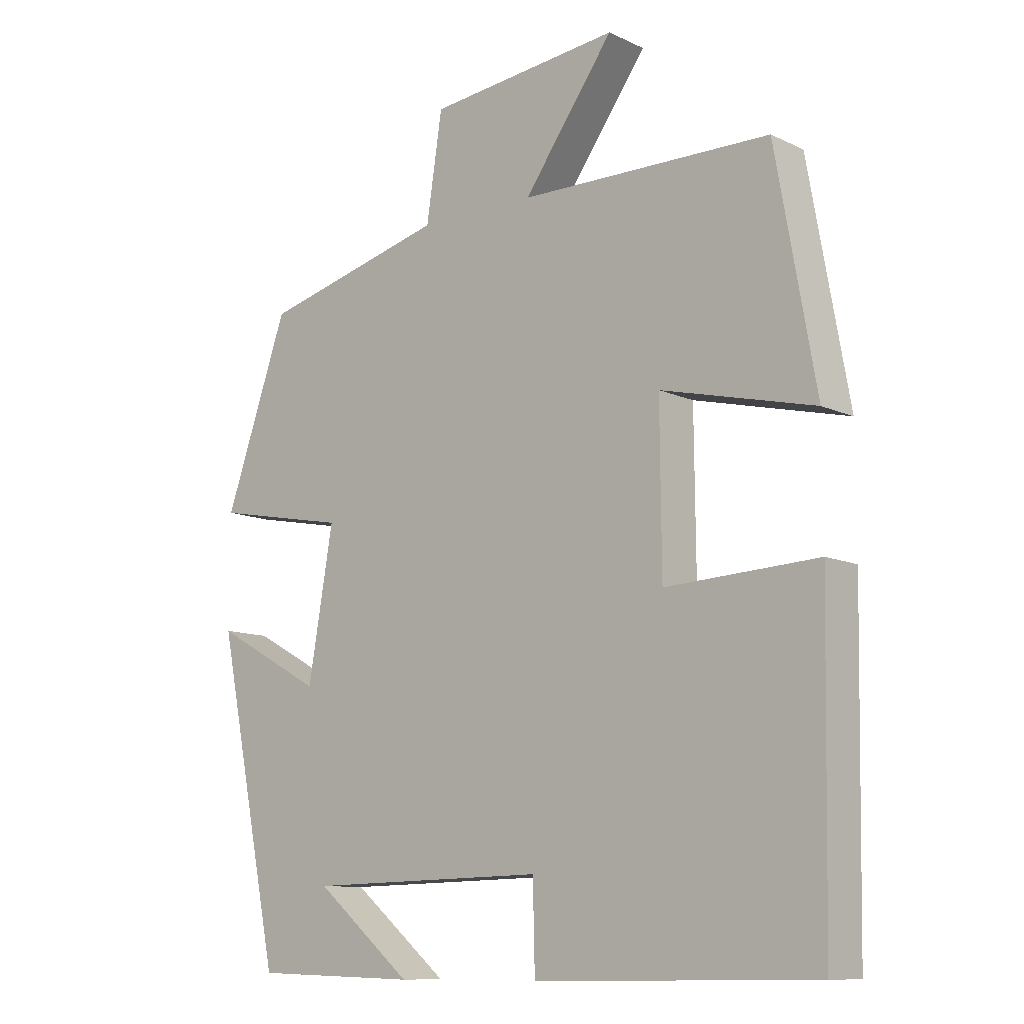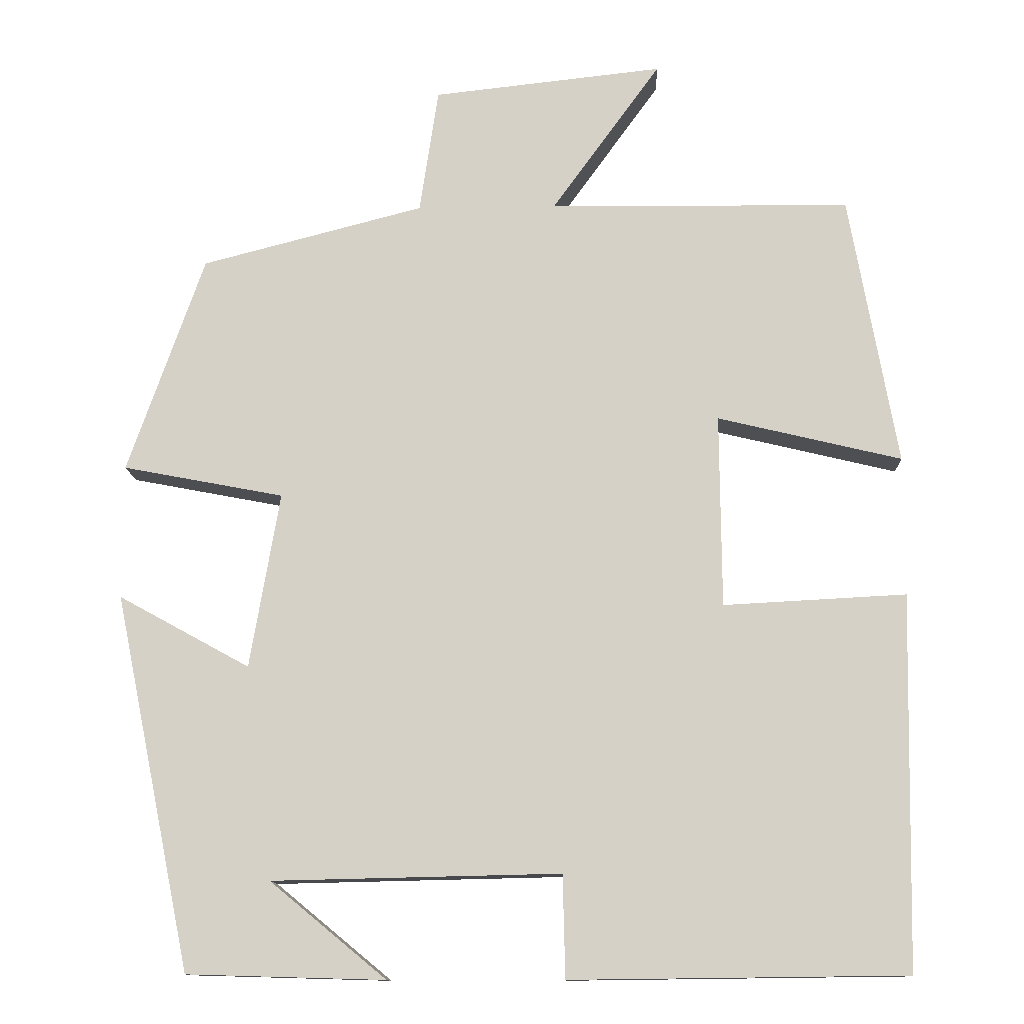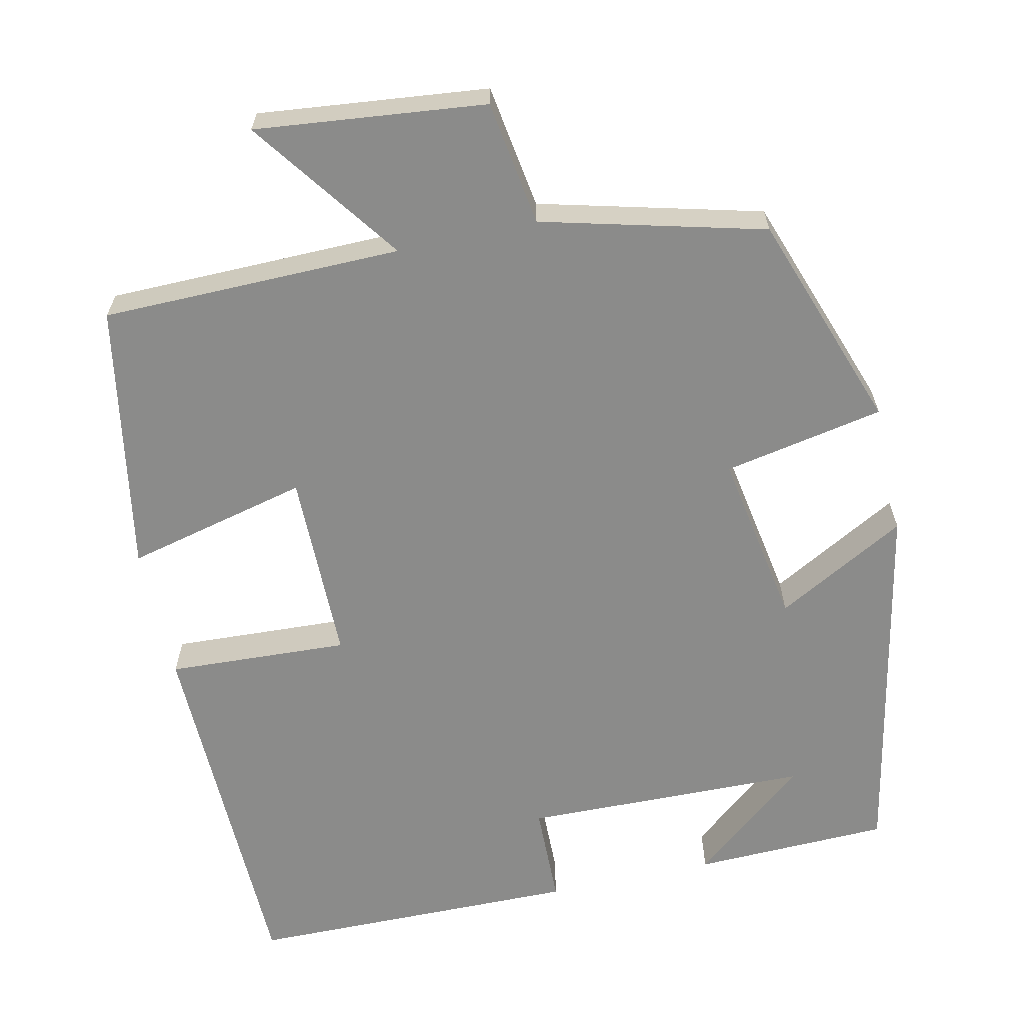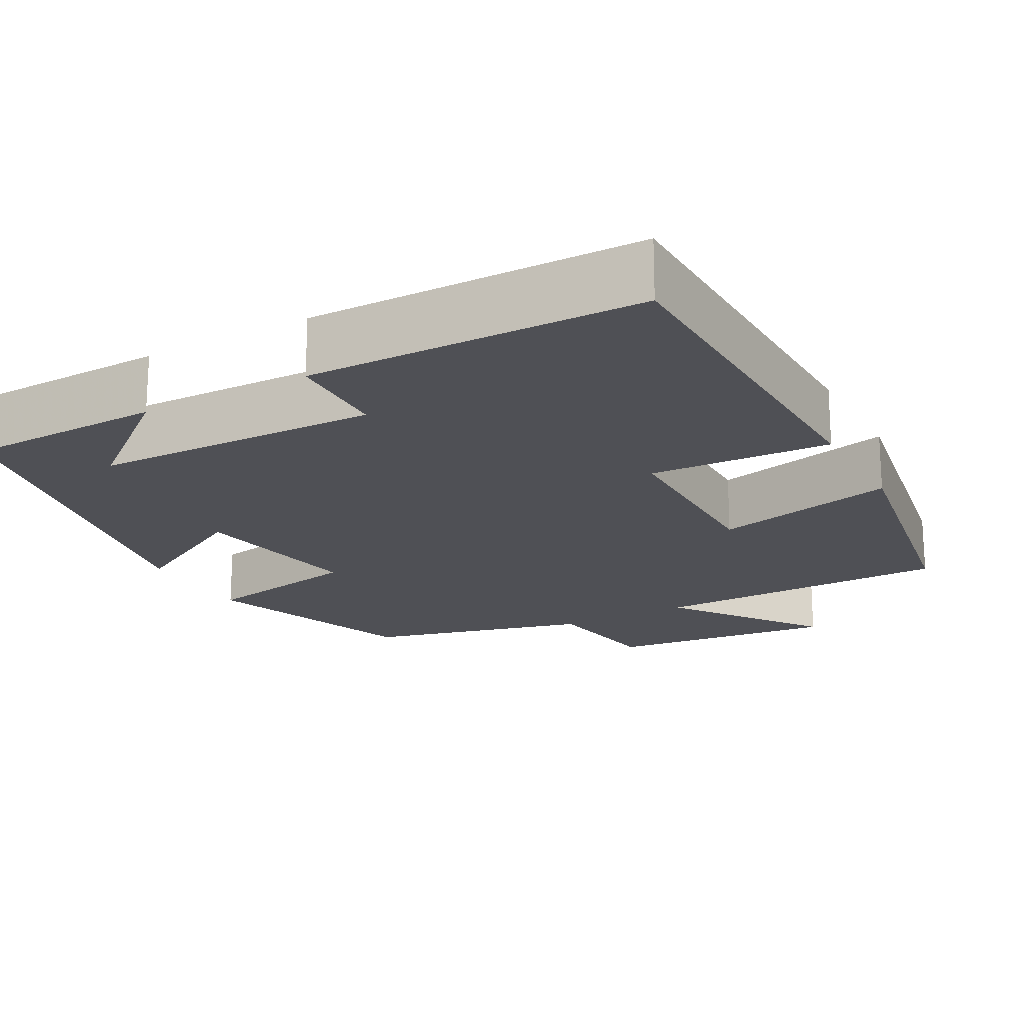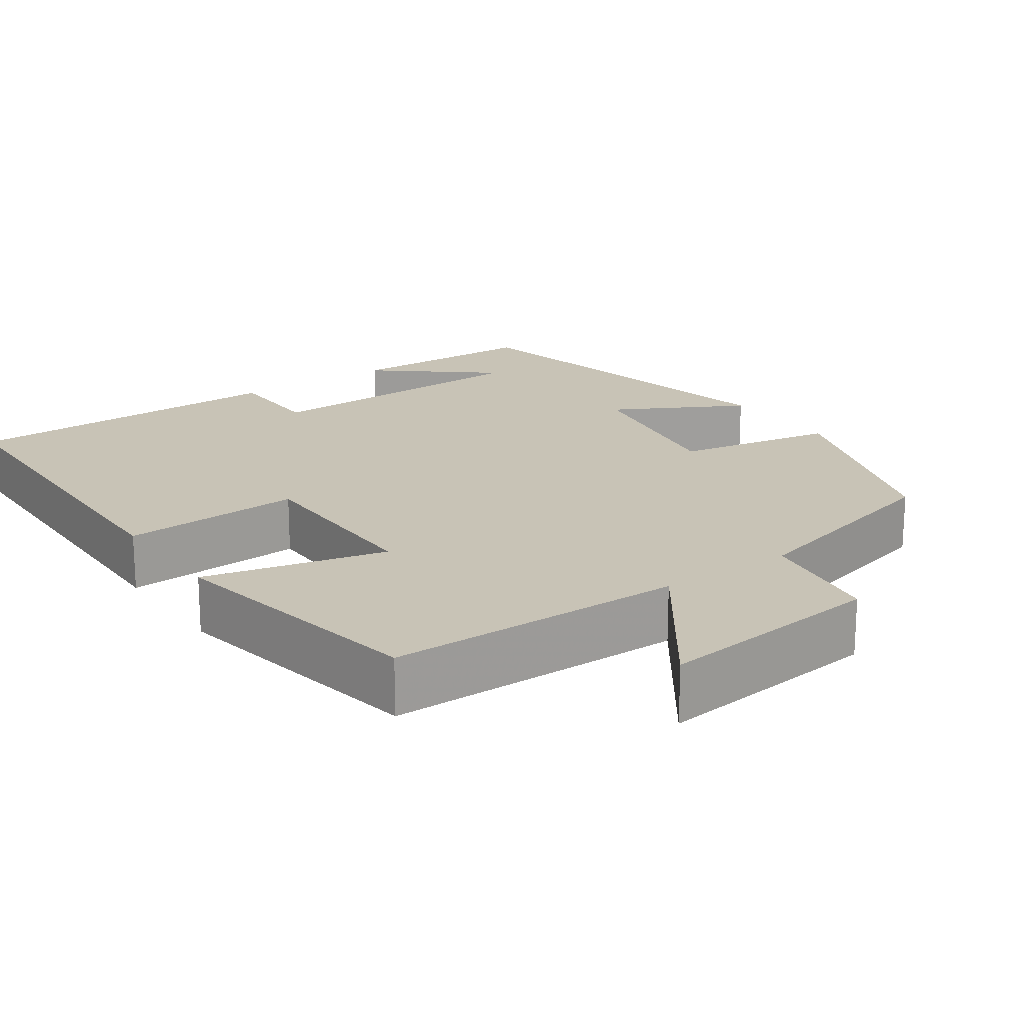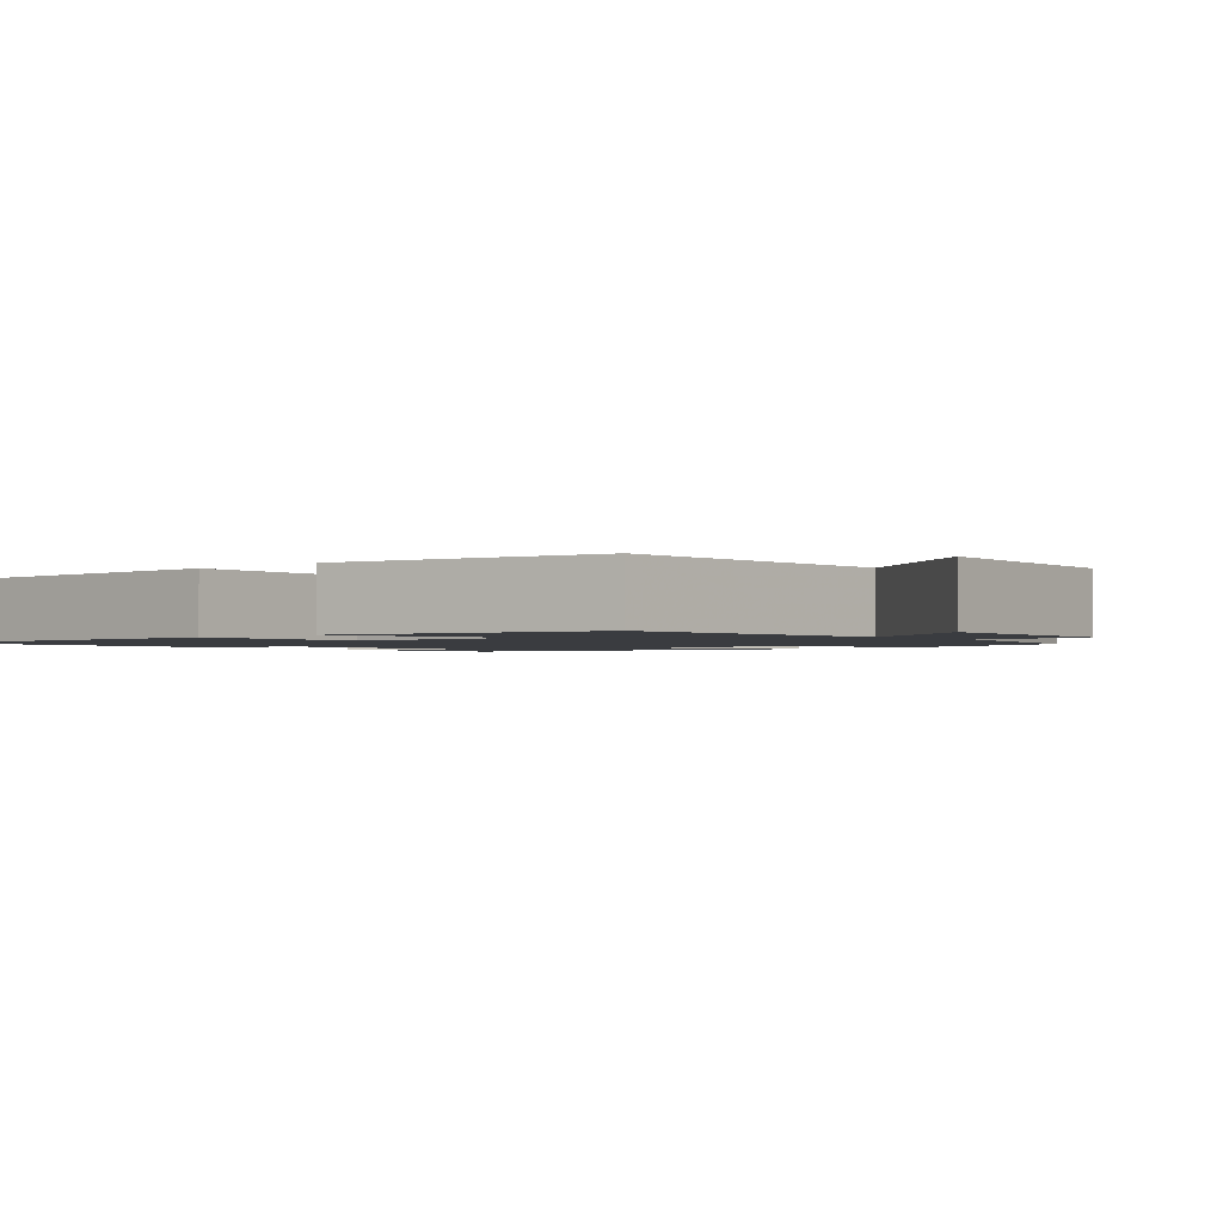
<metadata>
{"format":"obj","ext":"obj","renderer":"f3d","projection":"perspective","resolution":1024,"background":"white","views":[{"elev":-10.7,"azim":-139.2,"up":"+Z"},{"elev":-12.3,"azim":-177.7,"up":"+Z"},{"elev":-63.7,"azim":12.5,"up":"+Y"},{"elev":-19.3,"azim":-151.2,"up":"+Y"},{"elev":19.4,"azim":-35.1,"up":"+Y"},{"elev":-1.7,"azim":-48.8,"up":"+Y"}]}
</metadata>
<code>
v -0.439 0.07 0.496
v -0.057 0.07 0.5
v -0.195 0.07 0.691
v 0.097 0.07 0.659
v 0.121 0.07 0.5
v 0.403 0.07 0.427
v 0.5 0.07 0.151
v 0.296 0.07 0.112
v 0.334 0.07 -0.11
v 0.5 0.07 -0.019
v 0.403 0.07 -0.493
v 0.153 0.07 -0.5
v 0.3 0.07 -0.379
v -0.064 0.07 -0.371
v -0.067 0.07 -0.5
v -0.491 0.07 -0.495
v -0.5 0.07 -0.023
v -0.269 0.07 -0.035
v -0.267 0.07 0.209
v -0.5 0.07 0.153
v -0.439 0 0.496
v -0.057 0 0.5
v -0.195 0 0.691
v 0.097 0 0.659
v 0.121 0 0.5
v 0.403 0 0.427
v 0.5 0 0.151
v 0.296 0 0.112
v 0.334 0 -0.11
v 0.5 0 -0.019
v 0.403 0 -0.493
v 0.153 0 -0.5
v 0.3 0 -0.379
v -0.064 0 -0.371
v -0.067 0 -0.5
v -0.491 0 -0.495
v -0.5 0 -0.023
v -0.269 0 -0.035
v -0.267 0 0.209
v -0.5 0 0.153
f 19 20 1 2
f 18 19 2
f 16 17 18
f 15 16 18
f 14 15 18
f 13 14 18 2
f 11 12 13
f 9 10 11 13
f 8 9 13 2
f 7 8 2
f 6 7 2
f 5 6 2
f 2 3 4 5
f 22 21 40 39
f 22 39 38
f 38 37 36
f 38 36 35
f 38 35 34
f 22 38 34 33
f 33 32 31
f 33 31 30 29
f 22 33 29 28
f 22 28 27
f 22 27 26
f 22 26 25
f 25 24 23 22
f 1 21 22 2
f 2 22 23 3
f 3 23 24 4
f 4 24 25 5
f 5 25 26 6
f 6 26 27 7
f 7 27 28 8
f 8 28 29 9
f 9 29 30 10
f 10 30 31 11
f 11 31 32 12
f 12 32 33 13
f 13 33 34 14
f 14 34 35 15
f 15 35 36 16
f 16 36 37 17
f 17 37 38 18
f 18 38 39 19
f 19 39 40 20
f 20 40 21 1

</code>
